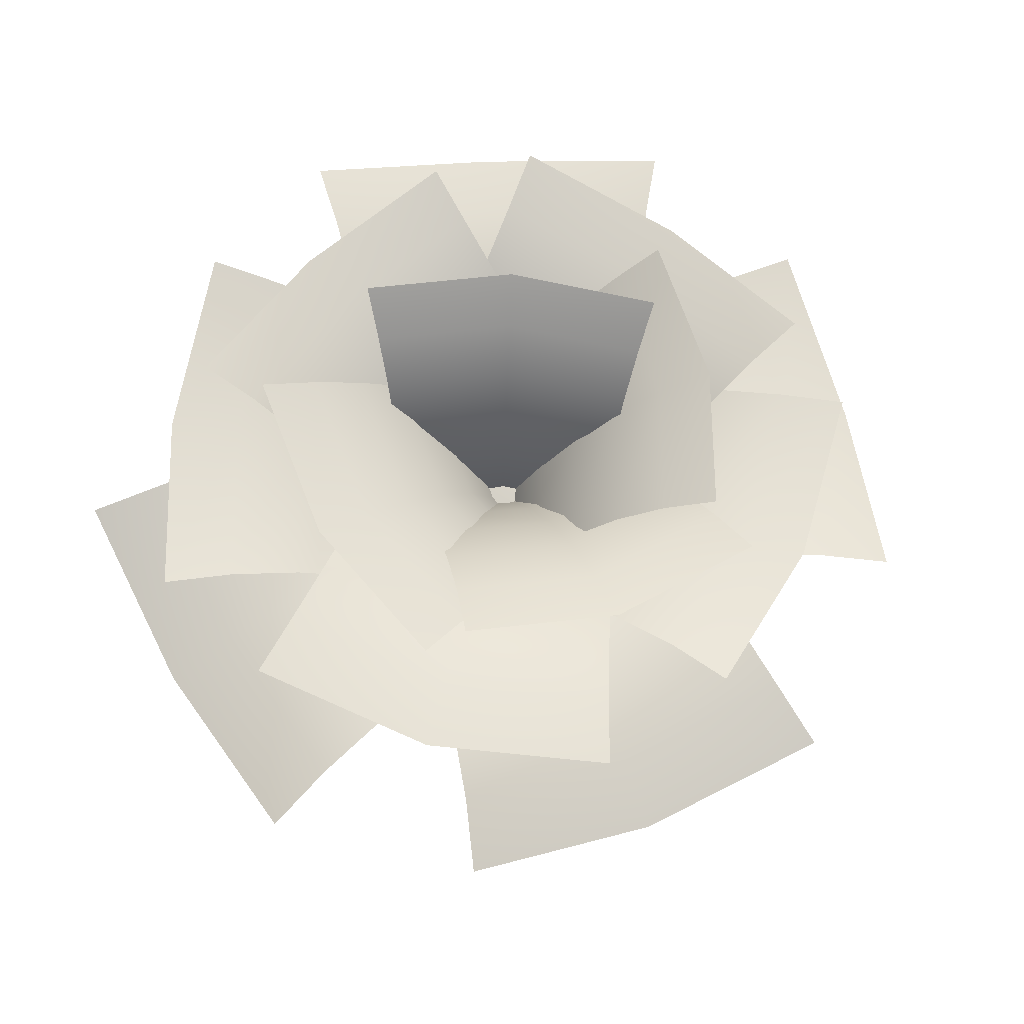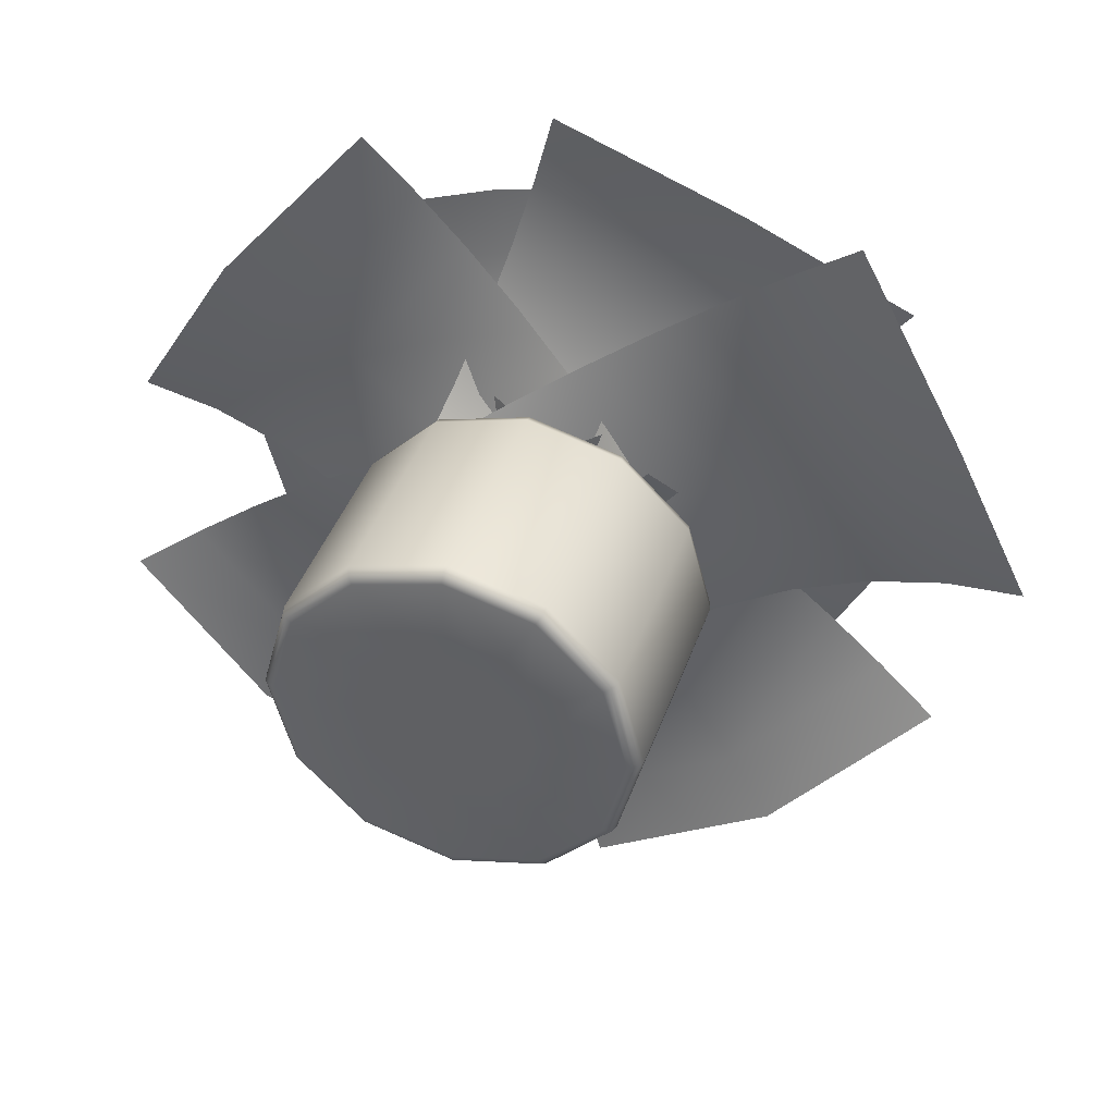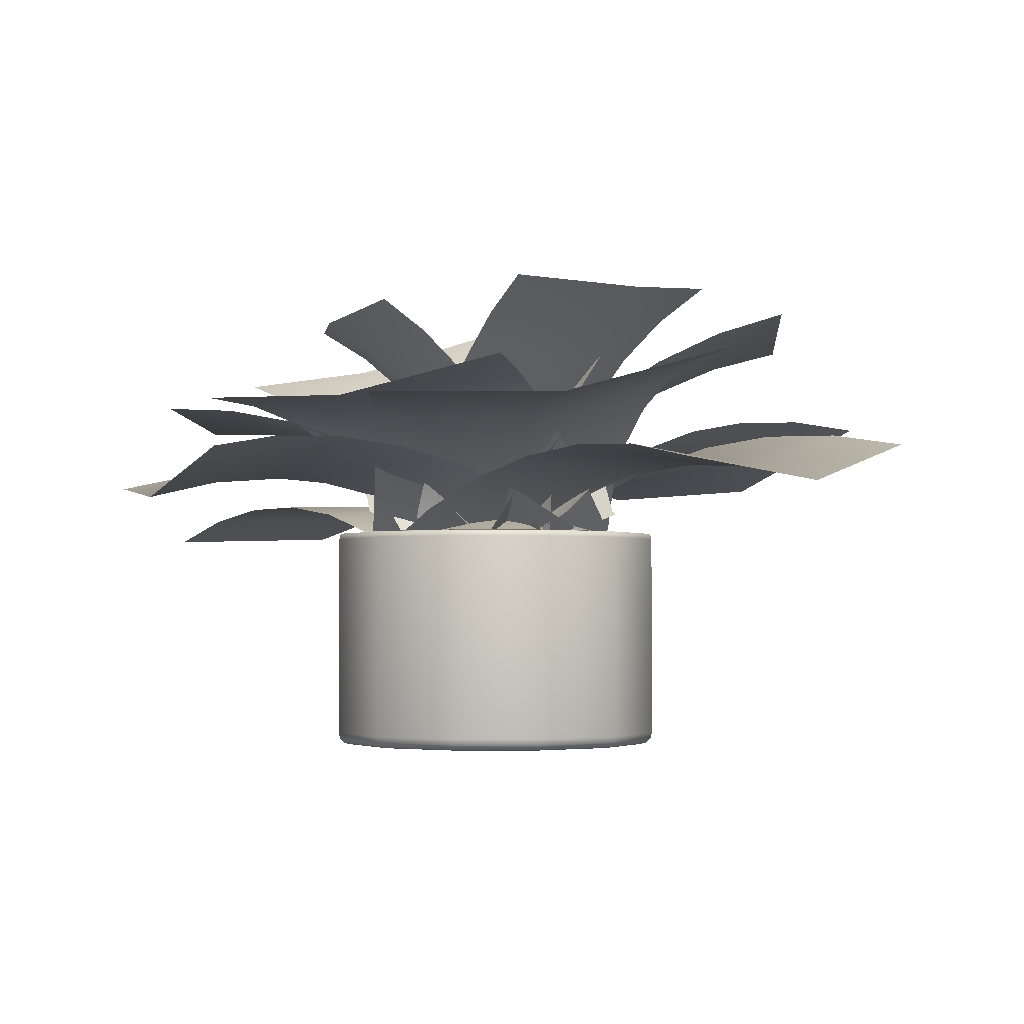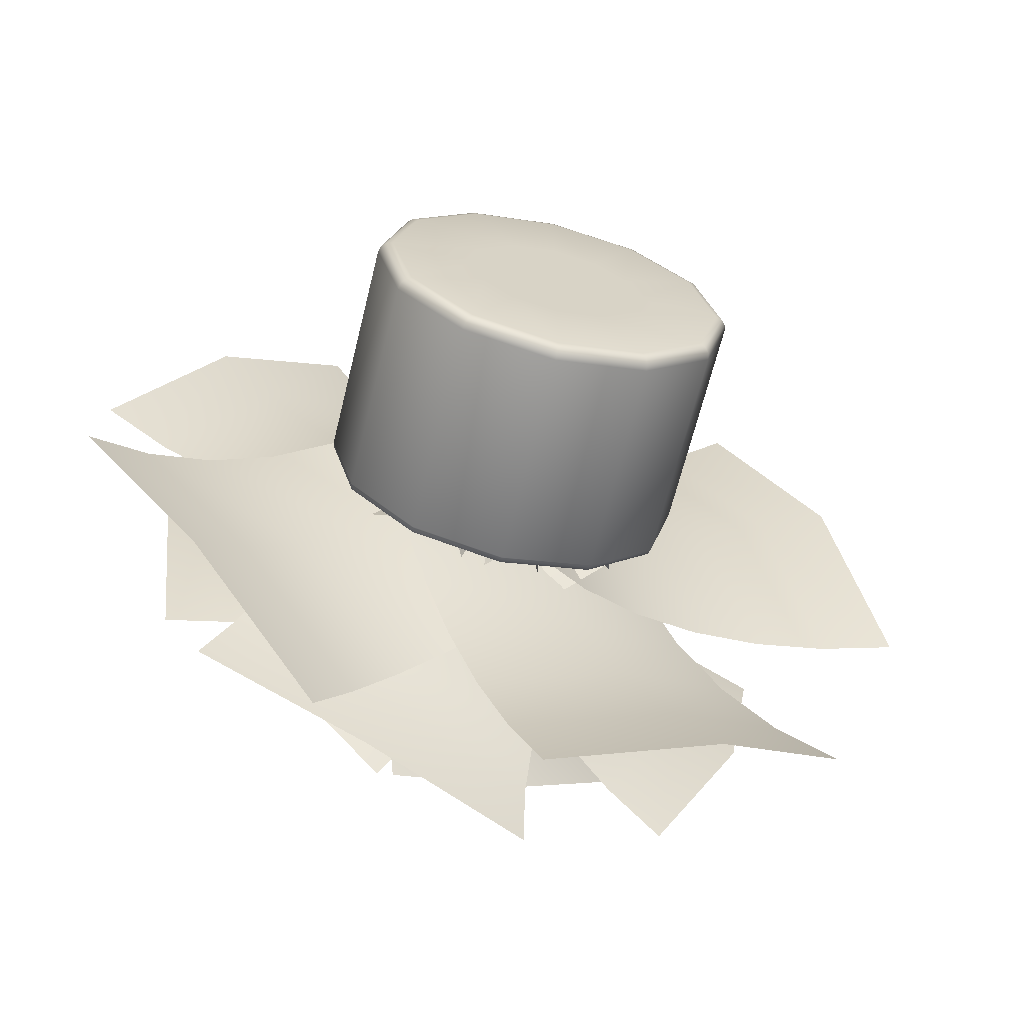
<metadata>
{"format":"obj","ext":"obj","renderer":"f3d","projection":"perspective","resolution":1024,"background":"white","views":[{"elev":77.7,"azim":123.7,"up":"+Y"},{"elev":40.1,"azim":18.2,"up":"+Z"},{"elev":-2.5,"azim":14.1,"up":"+Y"},{"elev":-63.9,"azim":-13.7,"up":"+Z"}]}
</metadata>
<code>
v  -6.109 28.9 -4.276
v  -3.259 25.3 -2.589
v  4.623 28.42 -7.844
v  2.149 32.17 -9.782
v  -15.98 36.32 -11.98
v  -12.55 34.48 -9.03
v  -2.961 38.27 -15.42
v  -5.477 40.48 -18.99
v  -9.23 31.98 -6.44
v  -0.3989 35.48 -12.33
v  1.367 16.9 -0.793
v  -0.747 21.27 -1.418
v  -6.568 19.6 6.231
v  -4.483 15.22 6.894
v  -9.21 23.59 5.231
v  -12.34 27.11 3.917
v  -23.91 34.05 -1.562
v  -19.78 32.4 0.4799
v  -15.9 30.07 2.321
v  9.115 19.96 -5.959
v  6.963 24.32 -6.559
v  -11.45 26.67 -0.7543
v  -6.535 24.13 -0.7747
v  -4.949 26.1 -11.75
v  -9.783 28.73 -12.26
v  -27.66 29.42 -0.9552
v  -22.13 29.34 -0.8456
v  -20.2 31.74 -14.2
v  -25.54 32.05 -15.59
v  -16.69 28.42 -0.7781
v  -14.91 30.62 -13.08
v  1.839 16.97 -0.9453
v  -2.072 20.88 -0.8389
v  -0.9643 21.76 10.09
v  2.952 17.87 10.04
v  -5.403 25.04 10.4
v  -10.26 27.62 10.95
v  -26.15 30.63 13.94
v  -20.76 30.45 12.74
v  -15.42 29.44 11.74
v  3.399 18.91 -11.74
v  -0.5196 22.8 -11.58
v  -3.907 29.79 1.841
v  -1.719 25.78 0.553
v  -5.179 26.23 -8.47
v  -7.532 30.26 -7.613
v  -13.22 38.86 7.347
v  -9.727 36.41 5.279
v  -13.93 36.96 -5.694
v  -17.83 39.47 -4.679
v  -6.597 33.36 3.429
v  -10.47 33.87 -6.68
v  0.9536 16.84 -1.009
v  -0.0859 21.43 -0.4046
v  6.044 21.92 6.789
v  7.113 17.33 6.22
v  4.547 26.28 7.906
v  2.658 30.31 9.546
v  -4.87 39.53 17.15
v  -2.107 37.02 14.22
v  0.4228 33.92 11.67
v  -2.447 17.28 -9.879
v  -3.47 21.87 -9.231
v  -11.66 23.86 7.992
v  -6.896 22.5 4.513
v  -13.41 23.64 -5.902
v  -18.49 25.05 -2.921
v  -25.95 22.39 18.86
v  -21.3 23.8 15.25
v  -29.23 25.19 2.584
v  -34.64 23.91 4.976
v  -16.5 24.29 11.6
v  -23.8 25.57 -0.0697
v  1.954 17.18 -1.733
v  -2.322 20.26 1.246
v  5.562 22.84 10.01
v  9.877 19.78 7.077
v  1.163 25.15 13.47
v  -3.215 26.63 17.38
v  -15.21 25.91 30.8
v  -11.5 27.02 26.15
v  -7.47 27.26 21.64
v  -4.453 18.3 -11.97
v  -8.698 21.37 -8.943
v  -3.752 27.9 -11.82
v  -2.127 24.87 -7.282
v  8.637 29.22 -7.514
v  7.526 32.46 -12.06
v  -7.692 32.38 -27.69
v  -6.568 31.7 -22.15
v  6.523 37 -22.43
v  6.654 38.19 -28
v  -5.244 30.2 -16.82
v  6.816 35.08 -17.08
v  1.365 16.89 0.0101
v  -0.4077 21.17 -3.307
v  -11.12 19.4 0.0381
v  -9.4 15.11 3.372
v  -13.08 23.06 -3.863
v  -15.22 26 -8.238
v  -22.29 29.97 -23.13
v  -19.89 29.5 -17.99
v  -17.51 28.17 -12.98
v  11.95 21.17 -0.2176
v  10.12 25.43 -3.534
v  -11.49 22.72 -11.08
v  -6.89 21.81 -7.063
v  1.78 26.19 -15.07
v  -2.41 27.31 -19.47
v  -24.44 19.9 -23.82
v  -20.38 21.76 -19.55
v  -9.831 27.08 -29.3
v  -12.89 25.74 -34.49
v  -16.03 22.7 -15.27
v  -6.312 27.61 -24.25
v  2.104 17.31 0.0403
v  -2.321 19.99 -3.328
v  -9.992 19.56 6.299
v  -5.604 16.88 9.715
v  -14.73 21.38 2.778
v  -19.71 22.27 -0.7658
v  -34.89 19.32 -10.7
v  -29.91 21.22 -7.585
v  -24.81 22.21 -4.248
v  10.63 21.61 -7.834
v  6.161 24.28 -11.16
v  2.102 30.25 -6.986
v  1.226 26.08 -4.284
v  7.913 28.81 3.032
v  9.109 33.11 0.6797
v  7.362 39.71 -17.39
v  5.207 37.14 -13.62
v  13.34 40.46 -4.717
v  16.28 43.35 -7.634
v  3.44 33.96 -10.12
v  10.93 37.02 -1.924
v  0.9289 16.8 -0.4243
v  0.8317 21.56 -2.079
v  -7.95 19.84 -6.67
v  -7.896 15.07 -5.038
v  -7.751 24.32 -8.977
v  -7.303 28.4 -11.9
v  -4.603 37.36 -23.64
v  -5.71 35 -19.32
v  -6.618 31.99 -15.38
v  7.503 19.48 6.768
v  7.373 24.23 5.078
v  8.797 25.04 -14.11
v  5.566 23.26 -9.006
v  14.79 27.24 -1.003
v  18.47 29.22 -5.728
v  19.65 24.74 -29.41
v  15.92 25.79 -24.44
v  27.14 30.64 -14.71
v  31.95 30.05 -18.74
v  12.28 25.9 -19.3
v  22.62 30.36 -10.33
v  0.1495 17.07 0.4949
v  2.661 20.58 -4.098
v  -8.253 20.34 -10.33
v  -10.82 16.83 -5.766
v  -5.59 23.02 -15.37
v  -2.892 24.79 -20.79
v  4.776 24.42 -37.9
v  2.353 25.5 -32.18
v  -0.2232 25.63 -26.43
v  9.221 20.98 8.362
v  11.69 24.47 3.731
v  5.513 30.99 2.336
v  3.2 26.55 0.9395
v  -2.827 26.34 9.656
v  -0.8015 30.77 11.47
v  15.79 41.16 7.843
v  11.88 38.38 5.829
v  4.553 38.13 16.43
v  7.755 40.89 19.46
v  8.43 34.97 3.979
v  1.678 34.73 13.75
v  0.5904 16.7 -0.9887
v  1.546 21.74 -0.1776
v  4.221 22.89 -10.13
v  3.279 17.85 -10.99
v  5.935 27.72 -9.234
v  8.378 32.21 -8.323
v  19.43 42.72 -5.717
v  15.21 39.81 -6.543
v  11.49 36.28 -7.419
v  -5.334 16.5 7.58
v  -4.349 21.54 8.35
v  10.54 29.9 -4.393
v  6.418 26.08 -2.894
v  8.559 27.44 8.682
v  12.78 31.32 7.736
v  25.52 36.75 -9.697
v  20.2 35.29 -7.836
v  22.81 36.95 6.243
v  28.37 38.56 5.733
v  15.17 32.99 -6.054
v  17.57 34.51 6.916
v  0.0755 16.68 -0.5139
v  2.901 21.64 -1.59
v  -2.442 22.53 -11.84
v  -5.294 17.57 -10.81
v  0.9557 26.99 -13.37
v  4.818 30.85 -15.37
v  18.24 37.96 -23.66
v  13.56 36.4 -20.58
v  9.053 34.01 -17.79
v  2.18 18.01 10.87
v  4.996 22.97 9.734
v  15.1 24.51 6.497
v  9.503 22.95 3.735
v  2.928 23.89 15.04
v  8.208 25.5 18.34
v  32.44 23.31 14.52
v  26.7 24.69 11.95
v  18.7 25.84 25.7
v  23.67 24.57 29.58
v  20.88 25.09 9.257
v  13.51 26.15 21.92
v  -0.6123 17.08 -1.53
v  4.224 20.45 1.038
v  8.474 23.42 -10.69
v  3.658 20.06 -13.32
v  13.85 25.98 -8.258
v  19.65 27.68 -6.07
v  38.22 27.34 -1.47
v  31.98 28.37 -2.635
v  25.74 28.48 -4.18
v  -7.076 18.01 9.581
v  -2.208 21.38 12.09
v  5.768 27.2 11.35
v  3.622 24.5 6.519
v  -7.64 24.29 10.92
v  -6.032 26.98 15.95
v  13.63 30.14 26.88
v  10.83 30.05 21.65
v  -2.866 29.8 27
v  -1.382 29.86 32.74
v  8.19 29.06 16.43
v  -4.428 28.83 21.36
v  0.3563 16.88 -1.92
v  1.804 21.03 2.062
v  11.08 24.22 -4.551
v  9.678 20.09 -8.564
v  13.1 27.76 -0.24
v  15.7 30.61 4.265
v  26.27 34.48 17.87
v  22.36 34.01 13.43
v  18.81 32.71 8.857
v  -10.72 16.68 2.403
v  -9.214 20.83 6.364
v  -2.511 26.96 10.13
v  -1.274 24.28 5.655
v  -11.54 24.66 1.944
v  -13.27 27.36 6.239
v  -6.193 30.4 25.26
v  -5 30.06 20.05
v  -17.49 30.53 15.54
v  -19.88 30.91 20.32
v  -3.763 28.9 14.96
v  -15.27 29.34 10.81
v  1.041 16.96 -1.783
v  -0.0802 20.92 1.654
v  10.34 23.13 2.585
v  11.51 19.18 -0.8469
v  9.375 26.54 6.607
v  8.646 29.33 11.12
v  8 33.42 26.53
v  7.95 32.81 21.21
v  8.167 31.44 16.03
v  -9.056 17.34 -5.431
v  -10.13 21.29 -1.977
g pistia
f 1 2 3 4
f 5 6 7 8
f 6 9 10 7
f 9 1 4 10
f 11 12 13 14
f 12 2 15 13
f 15 2 1 16
f 17 18 6 5
f 18 19 9 6
f 19 16 1 9
f 20 21 12 11
f 3 2 12 21
f 22 23 24 25
f 26 27 28 29
f 27 30 31 28
f 30 22 25 31
f 32 33 34 35
f 33 23 36 34
f 36 23 22 37
f 38 39 27 26
f 39 40 30 27
f 40 37 22 30
f 41 42 33 32
f 24 23 33 42
f 43 44 45 46
f 47 48 49 50
f 48 51 52 49
f 51 43 46 52
f 53 54 55 56
f 54 44 57 55
f 57 44 43 58
f 59 60 48 47
f 60 61 51 48
f 61 58 43 51
f 62 63 54 53
f 45 44 54 63
f 64 65 66 67
f 68 69 70 71
f 69 72 73 70
f 72 64 67 73
f 74 75 76 77
f 75 65 78 76
f 78 65 64 79
f 80 81 69 68
f 81 82 72 69
f 82 79 64 72
f 83 84 75 74
f 66 65 75 84
f 85 86 87 88
f 89 90 91 92
f 90 93 94 91
f 93 85 88 94
f 95 96 97 98
f 96 86 99 97
f 99 86 85 100
f 101 102 90 89
f 102 103 93 90
f 103 100 85 93
f 104 105 96 95
f 87 86 96 105
f 106 107 108 109
f 110 111 112 113
f 111 114 115 112
f 114 106 109 115
f 116 117 118 119
f 117 107 120 118
f 120 107 106 121
f 122 123 111 110
f 123 124 114 111
f 124 121 106 114
f 125 126 117 116
f 108 107 117 126
f 127 128 129 130
f 131 132 133 134
f 132 135 136 133
f 135 127 130 136
f 137 138 139 140
f 138 128 141 139
f 141 128 127 142
f 143 144 132 131
f 144 145 135 132
f 145 142 127 135
f 146 147 138 137
f 129 128 138 147
f 148 149 150 151
f 152 153 154 155
f 153 156 157 154
f 156 148 151 157
f 158 159 160 161
f 159 149 162 160
f 162 149 148 163
f 164 165 153 152
f 165 166 156 153
f 166 163 148 156
f 167 168 159 158
f 150 149 159 168
f 169 170 171 172
f 173 174 175 176
f 174 177 178 175
f 177 169 172 178
f 179 180 181 182
f 180 170 183 181
f 183 170 169 184
f 185 186 174 173
f 186 187 177 174
f 187 184 169 177
f 188 189 180 179
f 171 170 180 189
f 190 191 192 193
f 194 195 196 197
f 195 198 199 196
f 198 190 193 199
f 200 201 202 203
f 201 191 204 202
f 204 191 190 205
f 206 207 195 194
f 207 208 198 195
f 208 205 190 198
f 209 210 201 200
f 192 191 201 210
f 211 212 213 214
f 215 216 217 218
f 216 219 220 217
f 219 211 214 220
f 221 222 223 224
f 222 212 225 223
f 225 212 211 226
f 227 228 216 215
f 228 229 219 216
f 229 226 211 219
f 230 231 222 221
f 213 212 222 231
f 232 233 234 235
f 236 237 238 239
f 237 240 241 238
f 240 232 235 241
f 242 243 244 245
f 243 233 246 244
f 246 233 232 247
f 248 249 237 236
f 249 250 240 237
f 250 247 232 240
f 251 252 243 242
f 234 233 243 252
f 253 254 255 256
f 257 258 259 260
f 258 261 262 259
f 261 253 256 262
f 263 264 265 266
f 264 254 267 265
f 267 254 253 268
f 269 270 258 257
f 270 271 261 258
f 271 268 253 261
f 272 273 264 263
f 255 254 264 273
v  0.1497 21.41 -2.111
v  7.125 20.69 -2.111
v  6.191 20.69 -5.598
v  3.638 20.69 -8.152
v  0.1497 20.69 -9.086
v  -3.338 20.69 -8.152
v  -5.891 20.69 -5.598
v  -6.826 20.69 -2.111
v  -5.891 20.69 1.377
v  -3.338 20.69 3.931
v  0.1497 20.69 4.865
v  3.638 20.69 3.931
v  6.191 20.69 1.377
v  12.23 18.7 -9.086
v  14.1 18.7 -2.111
v  7.125 18.7 -14.19
v  0.1497 18.7 -16.06
v  -6.826 18.7 -14.19
v  -11.93 18.7 -9.086
v  -13.8 18.7 -2.111
v  -11.93 18.7 4.865
v  -6.826 18.7 9.972
v  0.1497 18.7 11.84
v  7.125 18.7 9.972
v  12.23 18.7 4.865
g Pot_o1_Mud
f 274 275 276
f 274 276 277
f 274 277 278
f 274 278 279
f 274 279 280
f 274 280 281
f 274 281 282
f 274 282 283
f 274 283 284
f 274 284 285
f 274 285 286
f 274 286 275
f 287 276 275 288
f 289 277 276 287
f 290 278 277 289
f 291 279 278 290
f 292 280 279 291
f 293 281 280 292
f 294 282 281 293
f 295 283 282 294
f 296 284 283 295
f 297 285 284 296
f 298 286 285 297
f 288 275 286 298
v  12.21 19.54 -9.075
v  11.81 12.19 -8.841
v  13.61 12.19 -2.111
v  14.08 19.54 -2.111
v  7.114 19.54 -14.17
v  6.88 12.19 -13.77
v  0.1497 19.54 -16.04
v  0.1497 12.19 -15.57
v  -6.815 19.54 -14.17
v  -6.581 12.19 -13.77
v  -11.91 19.54 -9.075
v  -11.51 12.19 -8.841
v  -13.78 19.54 -2.111
v  -13.31 12.19 -2.111
v  -11.91 19.54 4.854
v  -11.51 12.19 4.62
v  -6.815 19.54 9.952
v  -6.581 12.19 9.548
v  0.1497 19.54 11.82
v  0.1497 12.19 11.35
v  7.114 19.54 9.952
v  6.88 12.19 9.548
v  12.21 19.54 4.854
v  11.81 12.19 4.62
v  13.02 19.48 -9.54
v  15.01 19.48 -2.111
v  7.58 19.48 -14.98
v  0.1497 19.48 -16.97
v  -7.28 19.48 -14.98
v  -12.72 19.48 -9.54
v  -14.71 19.48 -2.111
v  -12.72 19.48 5.319
v  -7.28 19.48 10.76
v  0.1497 19.48 12.75
v  7.58 19.48 10.76
v  13.02 19.48 5.319
v  13.14 18.95 -9.611
v  15.15 18.95 -2.111
v  7.65 18.95 -15.1
v  0.1497 18.95 -17.11
v  -7.35 18.95 -15.1
v  -12.84 18.95 -9.611
v  -14.85 18.95 -2.111
v  -12.84 18.95 5.389
v  -7.35 18.95 10.88
v  0.1497 18.95 12.89
v  7.65 18.95 10.88
v  13.14 18.95 5.389
v  13.14 1.049 -9.611
v  15.15 1.049 -2.111
v  7.65 1.049 -15.1
v  0.1497 1.049 -17.11
v  -7.35 1.049 -15.1
v  -12.84 1.049 -9.611
v  -14.85 1.049 -2.111
v  -12.84 1.049 5.389
v  -7.35 1.049 10.88
v  0.1497 1.049 12.89
v  7.65 1.049 10.88
v  13.14 1.049 5.389
v  13.02 0.5243 -9.54
v  15.01 0.5243 -2.111
v  7.58 0.5243 -14.98
v  0.1497 0.5243 -16.97
v  -7.28 0.5243 -14.98
v  -12.72 0.5243 -9.54
v  -14.71 0.5243 -2.111
v  -12.72 0.5243 5.319
v  -7.28 0.5243 10.76
v  0.1497 0.5243 12.75
v  7.58 0.5243 10.76
v  13.02 0.5243 5.319
v  12.69 0.1405 -9.348
v  14.63 0.1405 -2.111
v  7.388 0.1405 -14.65
v  0.1497 0.1405 -16.59
v  -7.088 0.1405 -14.65
v  -12.39 0.1405 -9.348
v  -14.33 0.1405 -2.111
v  -12.39 0.1405 5.127
v  -7.088 0.1405 10.43
v  0.1497 0.1405 12.37
v  7.388 0.1405 10.43
v  12.69 0.1405 5.127
v  12.23 0 -9.086
v  14.1 0 -2.111
v  7.125 0 -14.19
v  0.1497 0 -16.06
v  -6.826 0 -14.19
v  -11.93 0 -9.086
v  -13.8 0 -2.111
v  -11.93 0 4.865
v  -6.826 0 9.972
v  0.1497 0 11.84
v  7.125 0 9.972
v  12.23 0 4.865
v  6.191 0 -5.598
v  7.125 0 -2.111
v  3.638 0 -8.152
v  0.1497 0 -9.086
v  -3.338 0 -8.152
v  -5.891 0 -5.598
v  -6.826 0 -2.111
v  -5.891 0 1.377
v  -3.338 0 3.931
v  0.1497 0 4.865
v  3.638 0 3.931
v  6.191 0 1.377
v  0.1497 0 -2.111
g Pot_01
f 299 300 301 302
f 303 304 300 299
f 305 306 304 303
f 307 308 306 305
f 309 310 308 307
f 311 312 310 309
f 313 314 312 311
f 315 316 314 313
f 317 318 316 315
f 319 320 318 317
f 321 322 320 319
f 302 301 322 321
f 323 299 302 324
f 325 303 299 323
f 326 305 303 325
f 327 307 305 326
f 328 309 307 327
f 329 311 309 328
f 330 313 311 329
f 331 315 313 330
f 332 317 315 331
f 333 319 317 332
f 334 321 319 333
f 324 302 321 334
f 335 323 324 336
f 337 325 323 335
f 338 326 325 337
f 339 327 326 338
f 340 328 327 339
f 341 329 328 340
f 342 330 329 341
f 343 331 330 342
f 344 332 331 343
f 345 333 332 344
f 346 334 333 345
f 336 324 334 346
f 347 335 336 348
f 349 337 335 347
f 350 338 337 349
f 351 339 338 350
f 352 340 339 351
f 353 341 340 352
f 354 342 341 353
f 355 343 342 354
f 356 344 343 355
f 357 345 344 356
f 358 346 345 357
f 348 336 346 358
f 359 347 348 360
f 361 349 347 359
f 362 350 349 361
f 363 351 350 362
f 364 352 351 363
f 365 353 352 364
f 366 354 353 365
f 367 355 354 366
f 368 356 355 367
f 369 357 356 368
f 370 358 357 369
f 360 348 358 370
f 371 359 360 372
f 373 361 359 371
f 374 362 361 373
f 375 363 362 374
f 376 364 363 375
f 377 365 364 376
f 378 366 365 377
f 379 367 366 378
f 380 368 367 379
f 381 369 368 380
f 382 370 369 381
f 372 360 370 382
f 383 371 372 384
f 385 373 371 383
f 386 374 373 385
f 387 375 374 386
f 388 376 375 387
f 389 377 376 388
f 390 378 377 389
f 391 379 378 390
f 392 380 379 391
f 393 381 380 392
f 394 382 381 393
f 384 372 382 394
f 395 383 384 396
f 397 385 383 395
f 398 386 385 397
f 399 387 386 398
f 400 388 387 399
f 401 389 388 400
f 402 390 389 401
f 403 391 390 402
f 404 392 391 403
f 405 393 392 404
f 406 394 393 405
f 396 384 394 406
f 396 407 395
f 395 407 397
f 397 407 398
f 398 407 399
f 399 407 400
f 400 407 401
f 401 407 402
f 402 407 403
f 403 407 404
f 404 407 405
f 405 407 406
f 406 407 396

</code>
